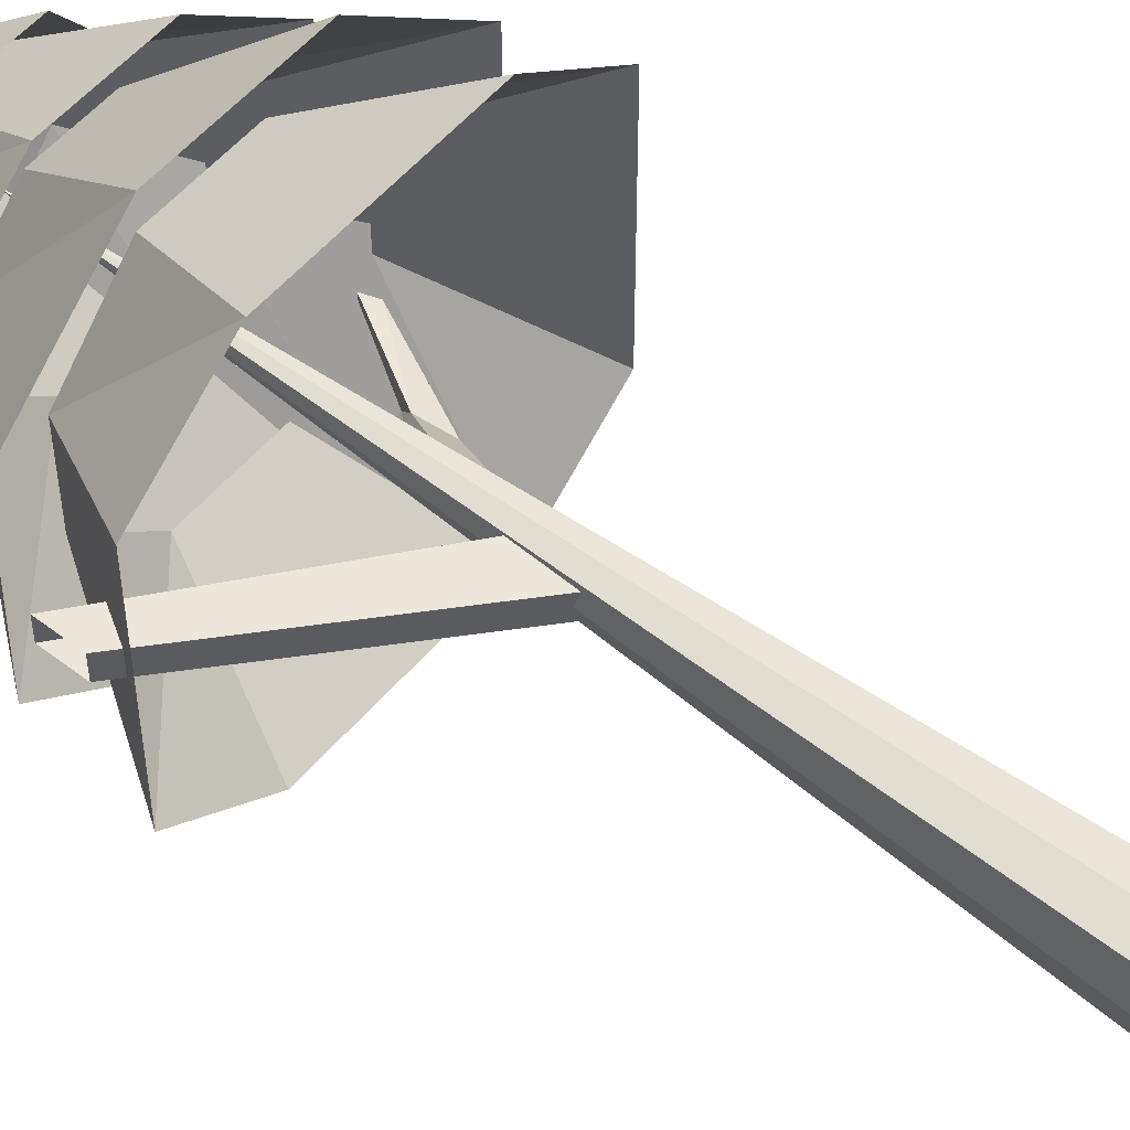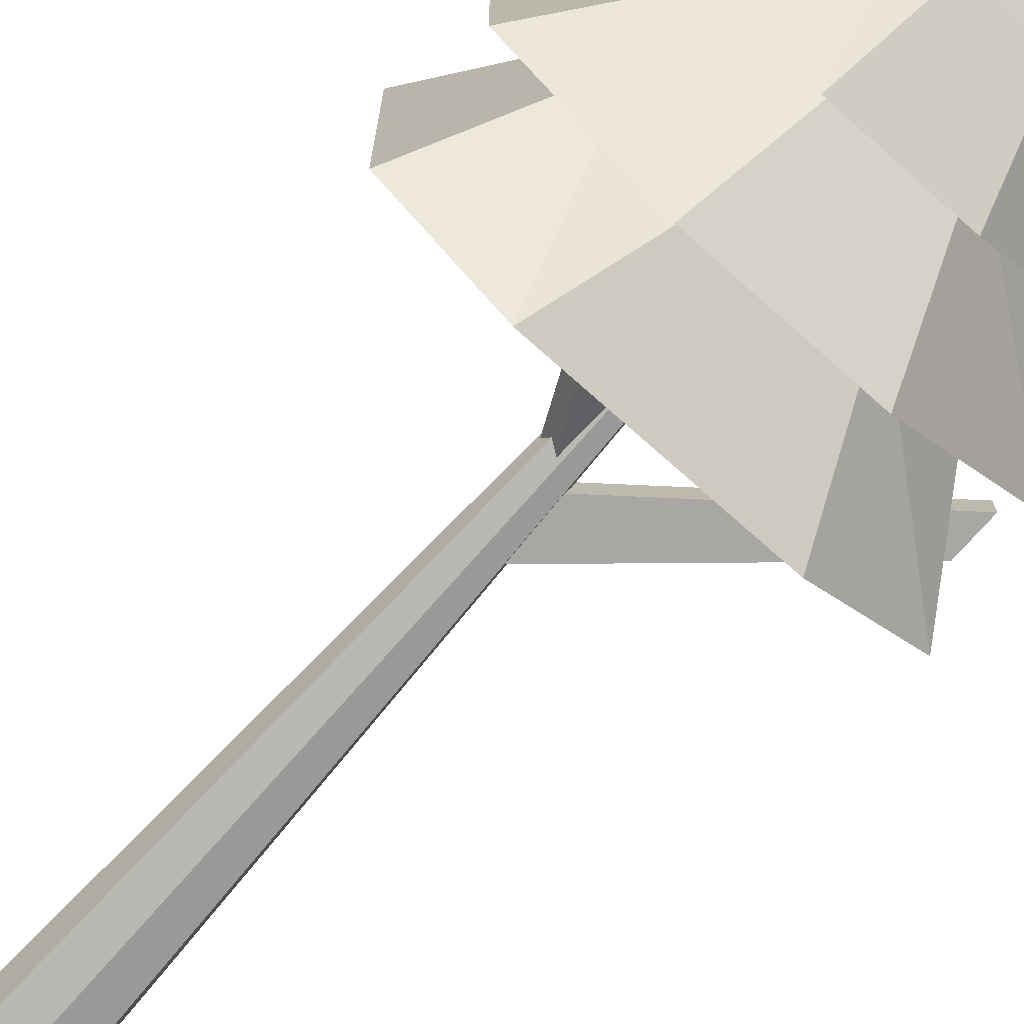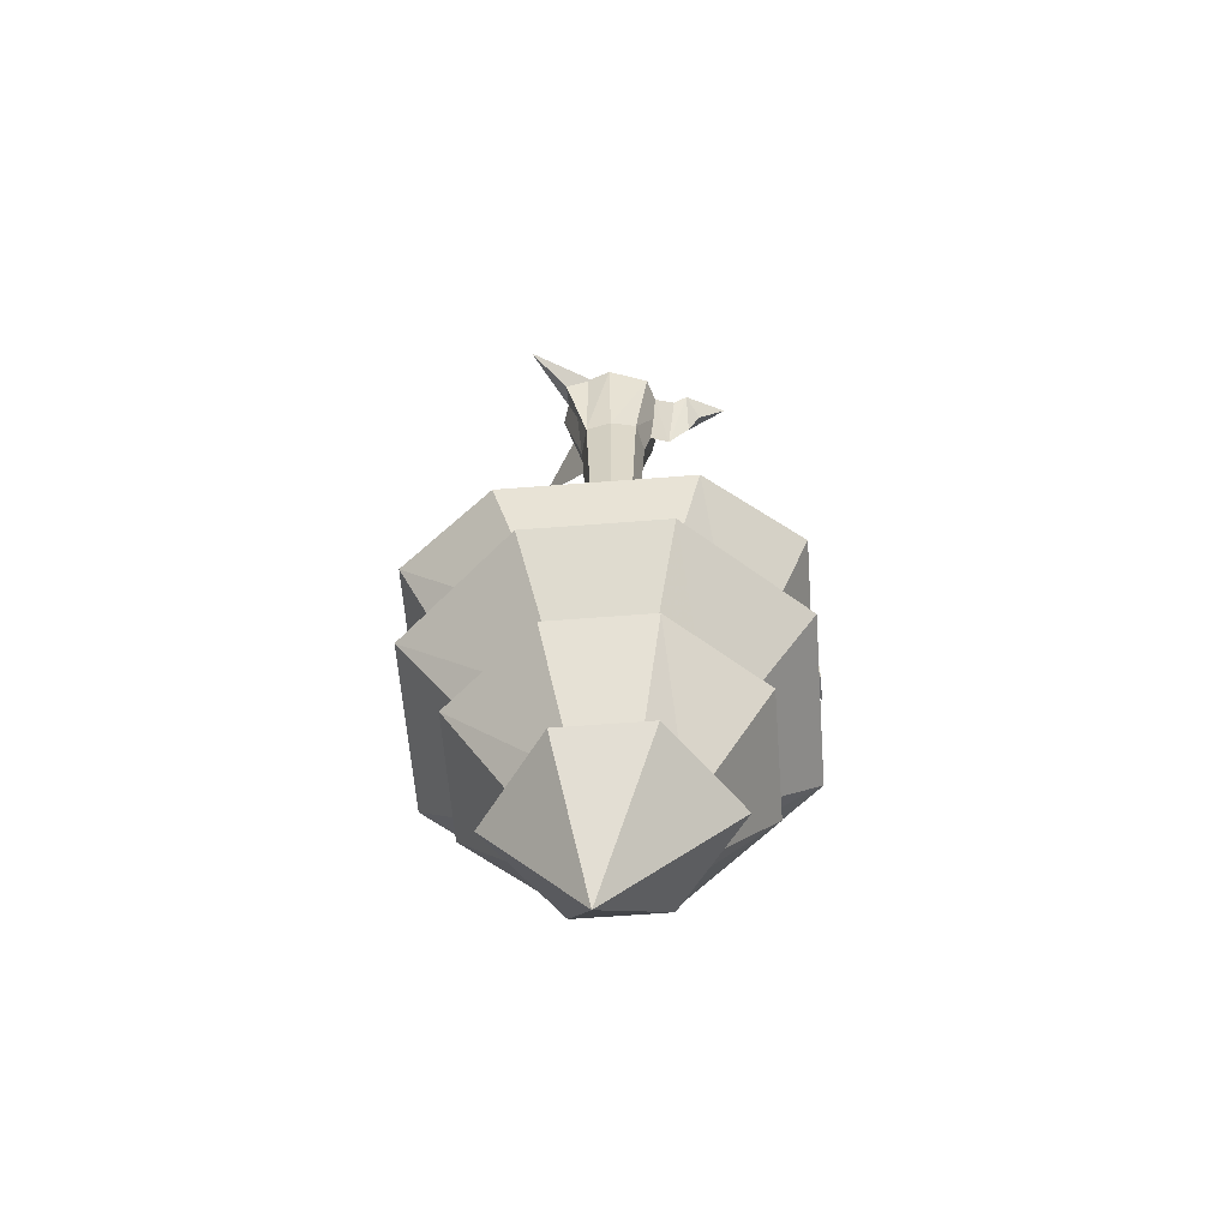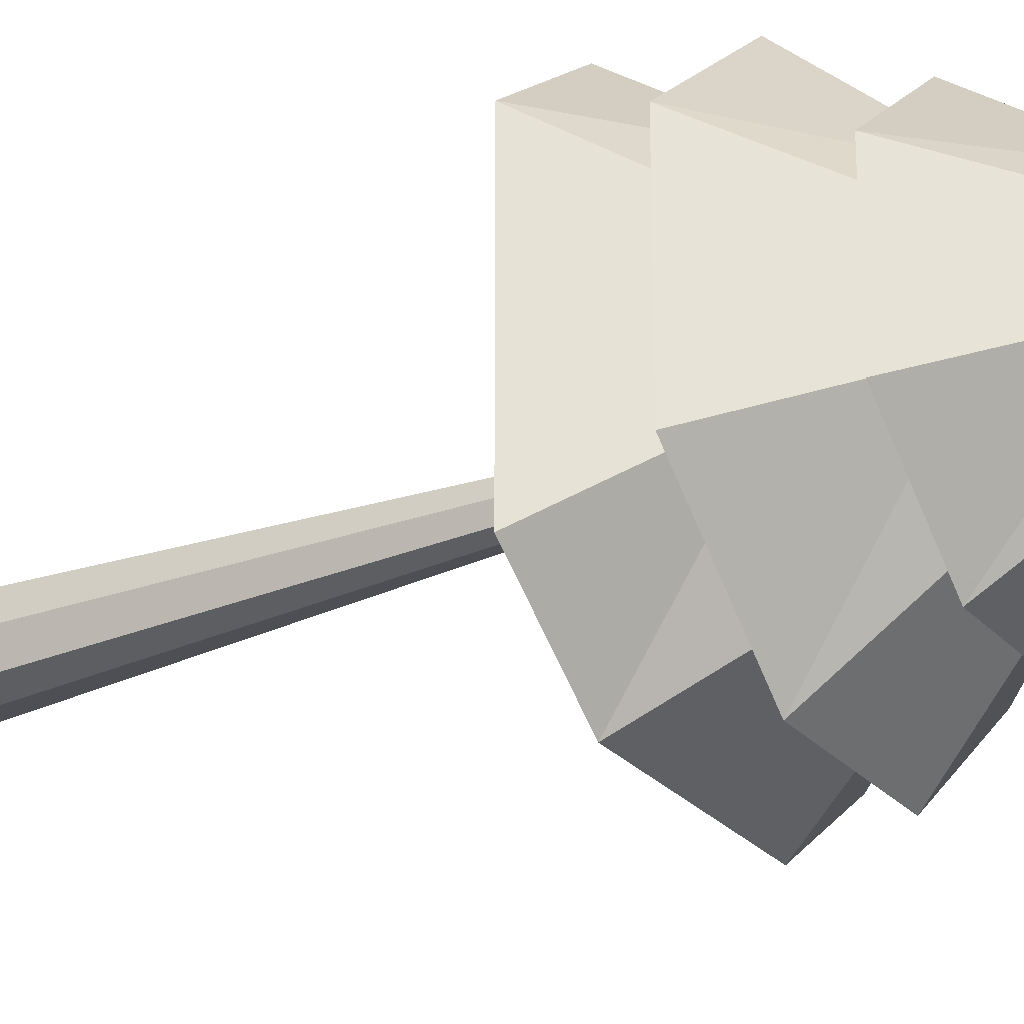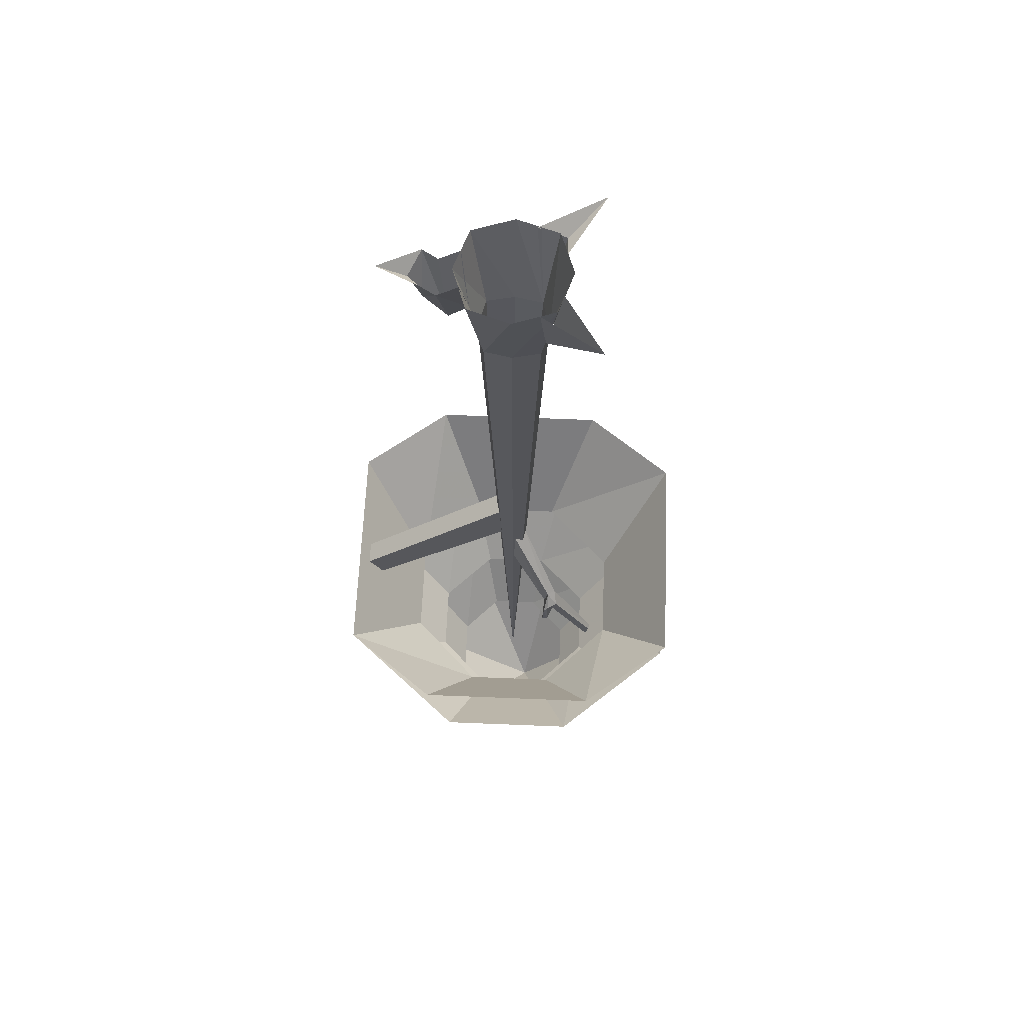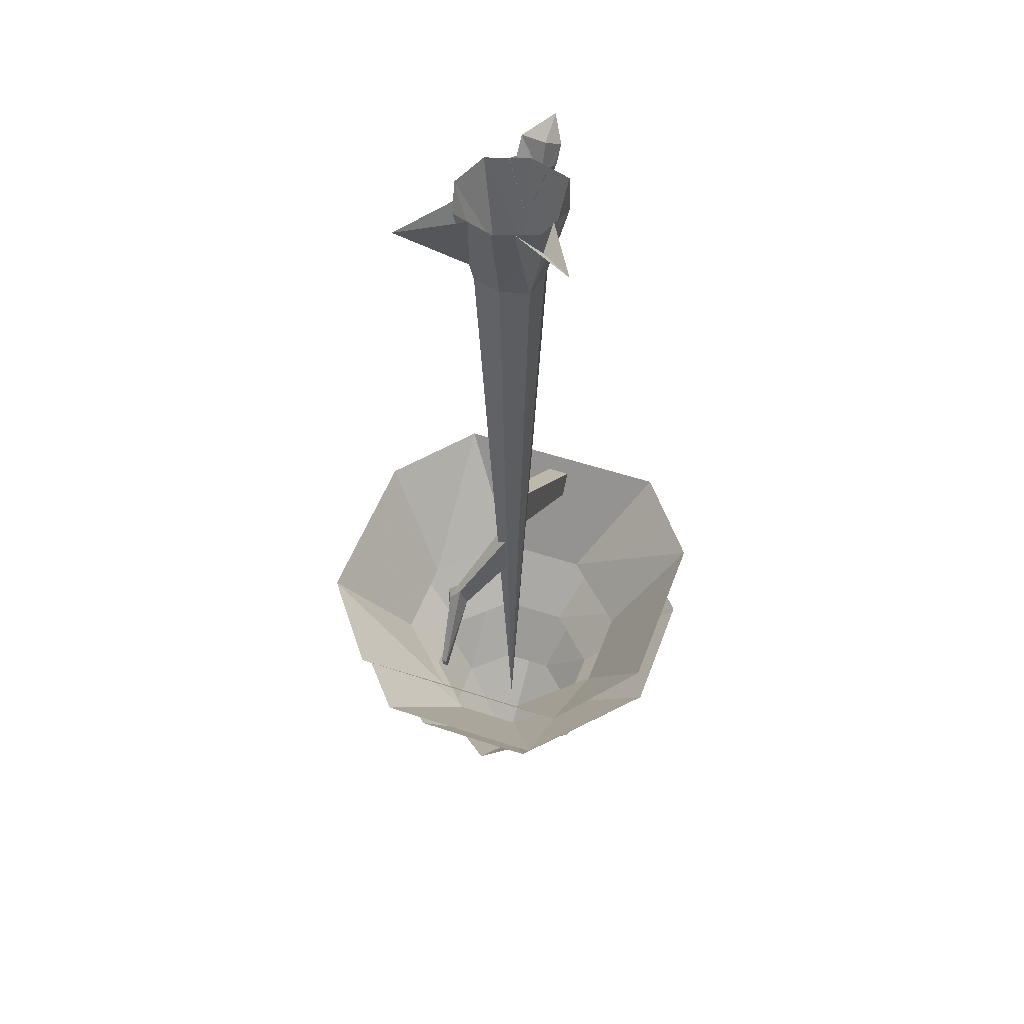
<metadata>
{"format":"obj","ext":"obj","renderer":"f3d","projection":"perspective","resolution":1024,"background":"white","views":[{"elev":54.0,"azim":129.3,"up":"+Z"},{"elev":-74.7,"azim":-41.6,"up":"+Z"},{"elev":-62.2,"azim":4.5,"up":"+Y"},{"elev":-26.5,"azim":-58.1,"up":"+Z"},{"elev":62.7,"azim":-177.6,"up":"+Y"},{"elev":51.6,"azim":-70.1,"up":"+Y"}]}
</metadata>
<code>
o object/long_branched_tree
v -11 -665 0
v -31 -582 -64
v 31 -582 -64
v 78 -582 0
v 31 -582 64
v -31 -582 64
v -78 -582 0
v -17 -602 45
v -35 -523 99
v -97 -523 45
v -43 -602 18
v -97 -523 -45
v -43 -602 -18
v -35 -523 -99
v -17 -602 -45
v 35 -523 -99
v 17 -602 -45
v 97 -523 -45
v 43 -602 -18
v 97 -523 45
v 43 -602 18
v 35 -523 99
v 17 -602 45
v -23 -543 60
v -47 -464 129
v -126 -464 60
v -59 -543 24
v -126 -464 -60
v -59 -543 -24
v -47 -464 -129
v -23 -543 -60
v 47 -464 -129
v 23 -543 -60
v 126 -464 -60
v 59 -543 -24
v 126 -464 60
v 59 -543 24
v 47 -464 129
v 23 -543 60
v -31 -484 80
v -63 -405 129
v -126 -405 80
v -78 -484 32
v -126 -405 -80
v -78 -484 -32
v -63 -405 -129
v -31 -484 -80
v 63 -405 -129
v 31 -484 -80
v 126 -405 -80
v 78 -484 -32
v 126 -405 80
v 78 -484 32
v 63 -405 129
v 31 -484 80
v 0 -590 0
v 24 -65 0
v 19 -65 20
v 0 -65 24
v -19 -65 20
v -24 -65 0
v -19 -65 -20
v 0 -65 -24
v 19 -65 -20
v 29 0 -30
v 39 0 0
v 29 0 30
v 0 0 40
v -29 0 30
v -39 0 0
v -29 0 -30
v 0 0 -40
v -59 0 -60
v -22 -49 -22
v -33 0 -18
v -18 0 -34
v 49 -10 -14
v 43 -54 0
v 29 -43 0
v 34 0 -14
v 49 -10 14
v 34 0 14
v 59 0 -14
v 59 -32 0
v 59 0 14
v 68 -10 0
v 88 0 0
v -34 0 14
v -34 -10 34
v -59 0 60
v -14 0 34
v -65 -469 -38
v -63 -478 -38
v -63 -478 -34
v -66 -469 -34
v -37 -417 -40
v -34 -433 -36
v -31 -426 -28
v -35 -408 -32
v -30 -408 -36
v -30 -417 -44
v -30 -437 -44
v -27 -426 -32
v 0 -391 -8
v -8 -391 0
v -8 -356 0
v 0 -356 -8
v -26 -437 -44
v -27 -421 -45
v 128 -448 -8
v 128 -448 8
v 7 -350 8
v 7 -350 -8
v 128 -424 -8
v 7 -315 -8
v 128 -424 8
v 7 -315 8
f 1 2 3
f 1 3 4
f 1 4 5
f 1 5 6
f 1 6 7
f 1 7 2
f 8 9 10
f 8 10 11
f 11 10 12
f 11 12 13
f 13 12 14
f 13 14 15
f 15 14 16
f 15 16 17
f 17 16 18
f 17 18 19
f 19 18 20
f 19 20 21
f 21 20 22
f 21 22 23
f 23 22 9
f 23 9 8
f 24 25 26
f 24 26 27
f 27 26 28
f 27 28 29
f 29 28 30
f 29 30 31
f 31 30 32
f 31 32 33
f 33 32 34
f 33 34 35
f 35 34 36
f 35 36 37
f 37 36 38
f 37 38 39
f 39 38 25
f 39 25 24
f 40 41 42
f 40 42 43
f 43 42 44
f 43 44 45
f 45 44 46
f 45 46 47
f 47 46 48
f 47 48 49
f 49 48 50
f 49 50 51
f 51 50 52
f 51 52 53
f 53 52 54
f 53 54 55
f 55 54 41
f 55 41 40
f 56 57 58
f 56 58 59
f 56 59 60
f 56 60 61
f 56 61 62
f 56 62 63
f 56 63 64
f 56 64 57
f 57 64 65
f 57 65 66
f 57 66 58
f 58 66 67
f 58 67 59
f 59 67 68
f 59 68 60
f 60 68 69
f 60 69 61
f 61 69 70
f 61 70 62
f 62 70 71
f 62 71 63
f 63 71 72
f 63 72 64
f 64 72 65
f 73 74 75
f 74 73 76
f 77 78 79
f 77 79 80
f 78 81 82
f 78 82 79
f 77 83 84
f 77 84 78
f 78 84 85
f 78 85 81
f 86 84 83
f 86 83 87
f 86 87 85
f 86 85 84
f 88 60 89
f 88 89 90
f 90 89 91
f 91 89 60
f 92 93 94
f 92 94 95
f 92 95 96
f 92 96 93
f 93 96 97
f 93 97 94
f 94 97 98
f 94 98 95
f 95 98 99
f 95 99 96
f 96 99 100
f 96 100 101
f 96 101 97
f 97 101 102
f 97 102 103
f 97 103 98
f 98 103 104
f 98 104 105
f 98 105 99
f 99 105 106
f 99 106 100
f 100 106 107
f 100 107 103
f 100 103 108
f 100 108 109
f 100 109 101
f 101 109 102
f 102 109 108
f 102 108 103
f 107 104 103
f 110 111 112
f 110 112 113
f 110 113 114
f 114 113 115
f 114 115 116
f 116 115 117
f 116 117 111
f 111 117 112

</code>
